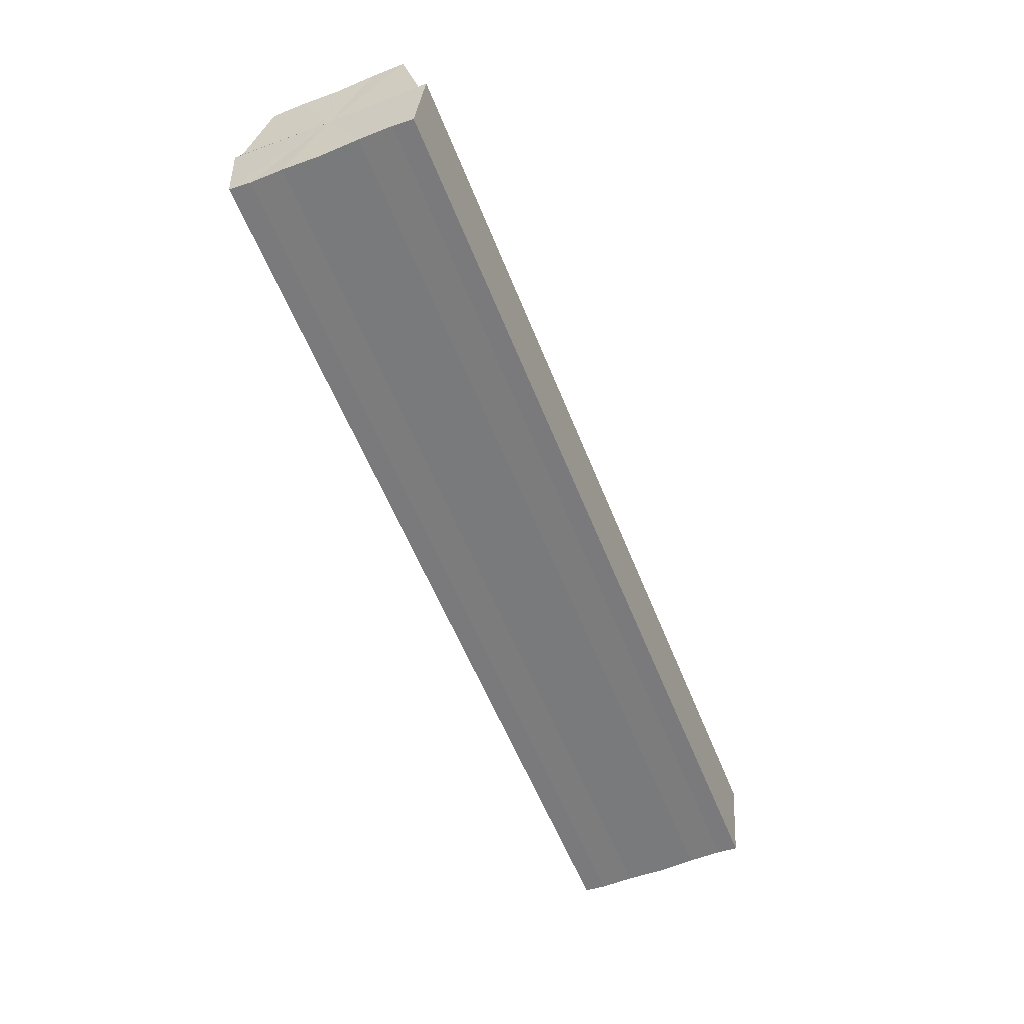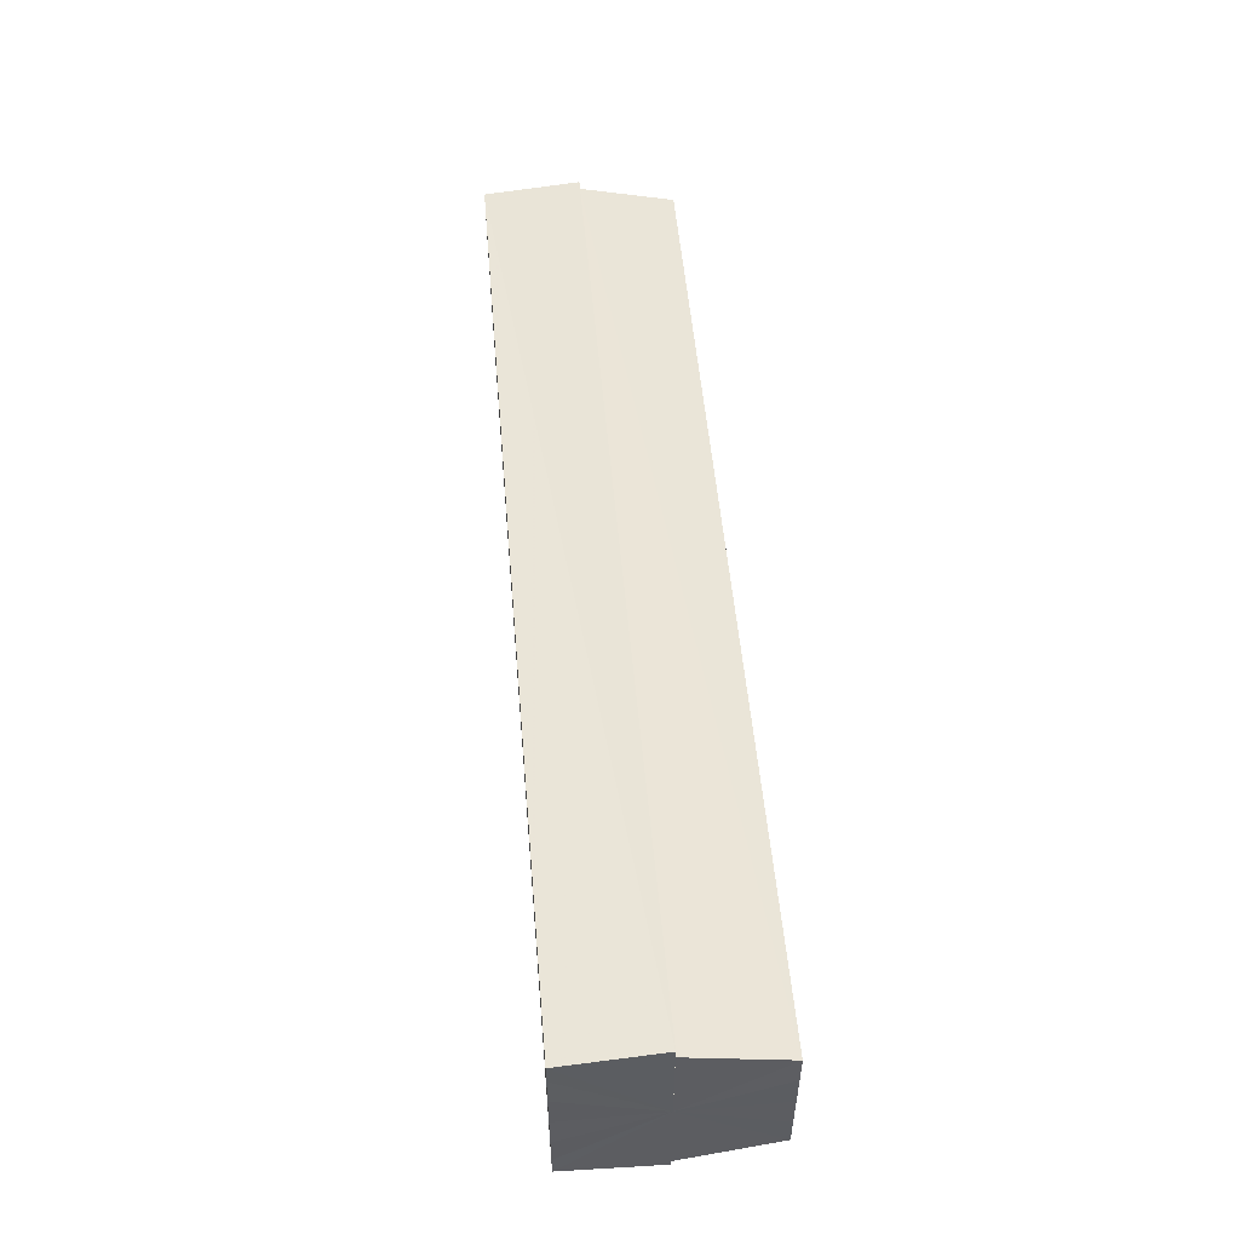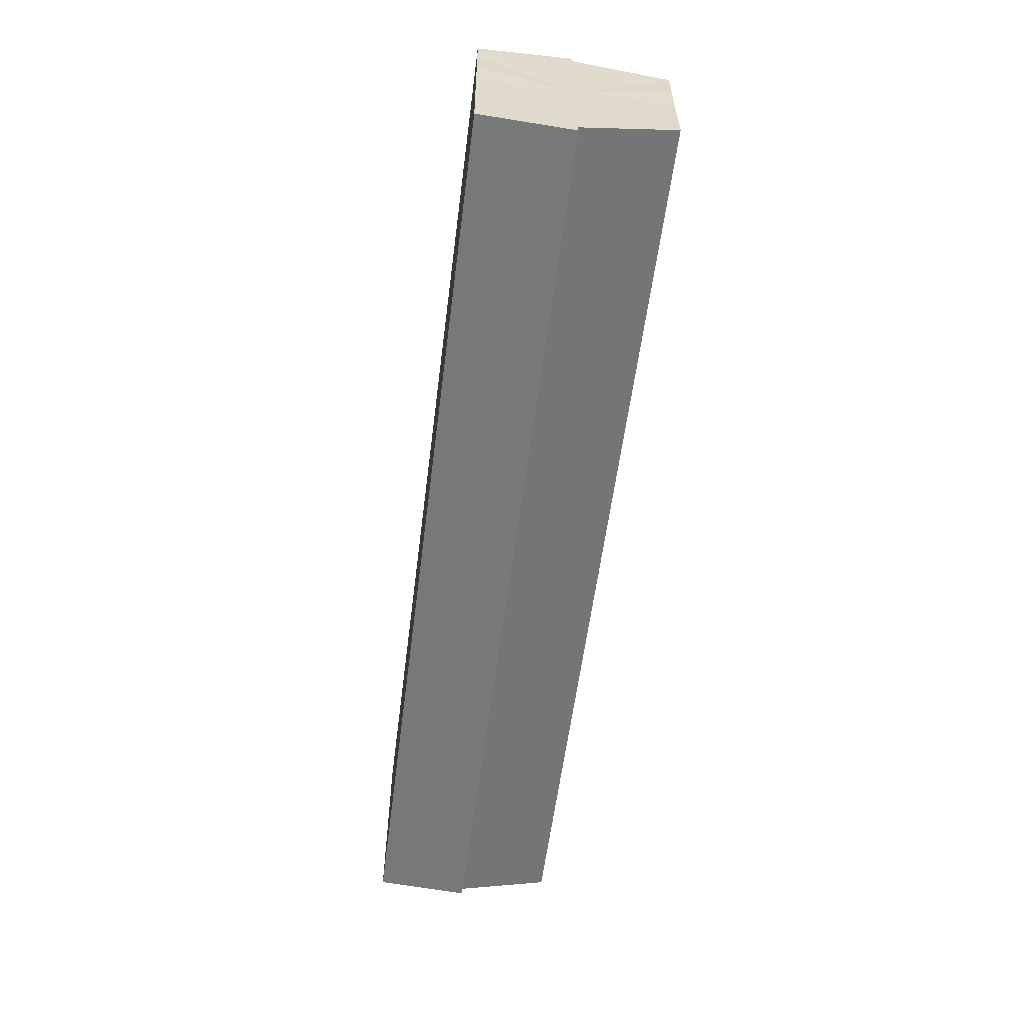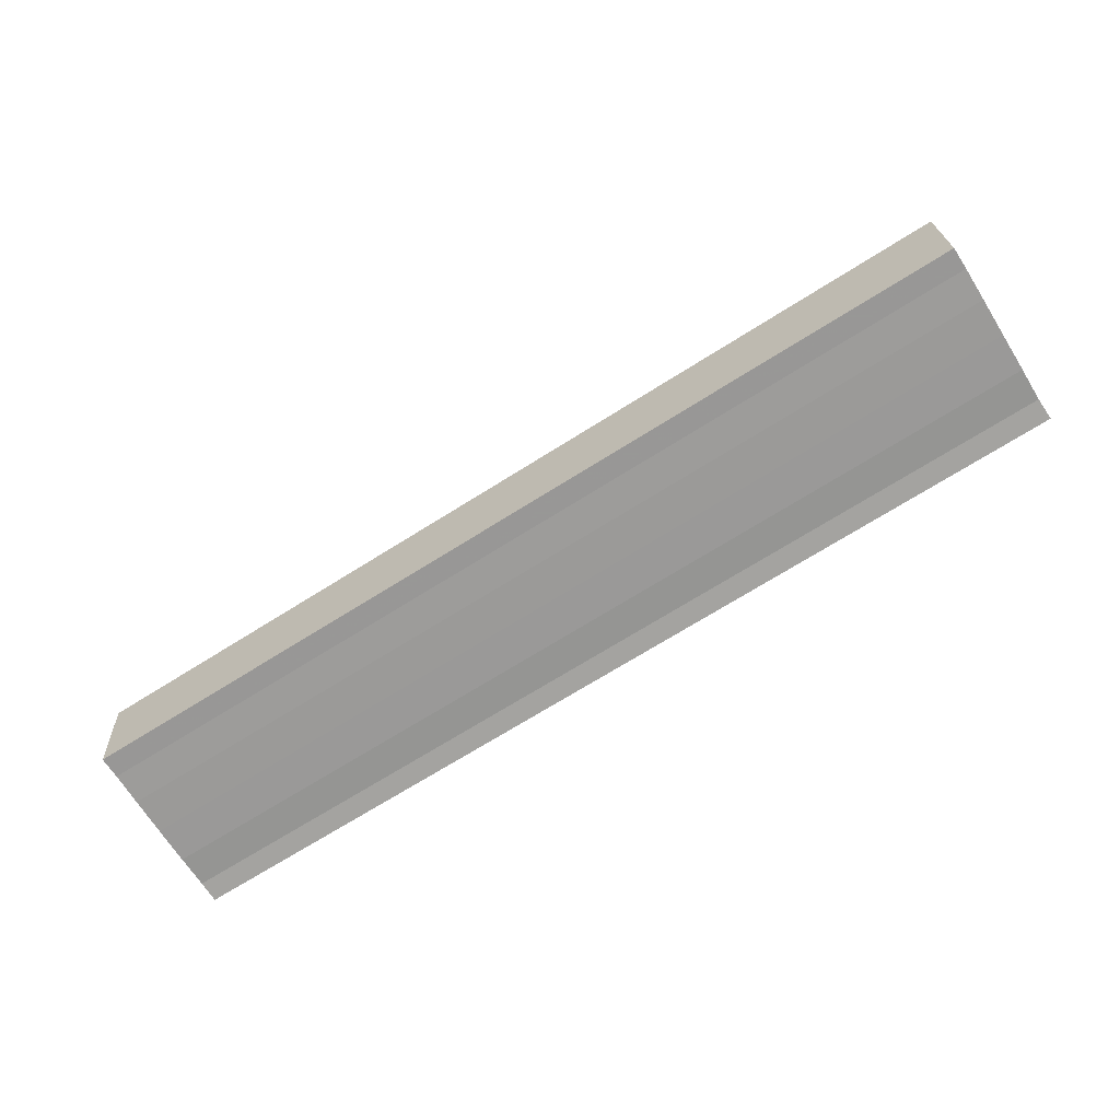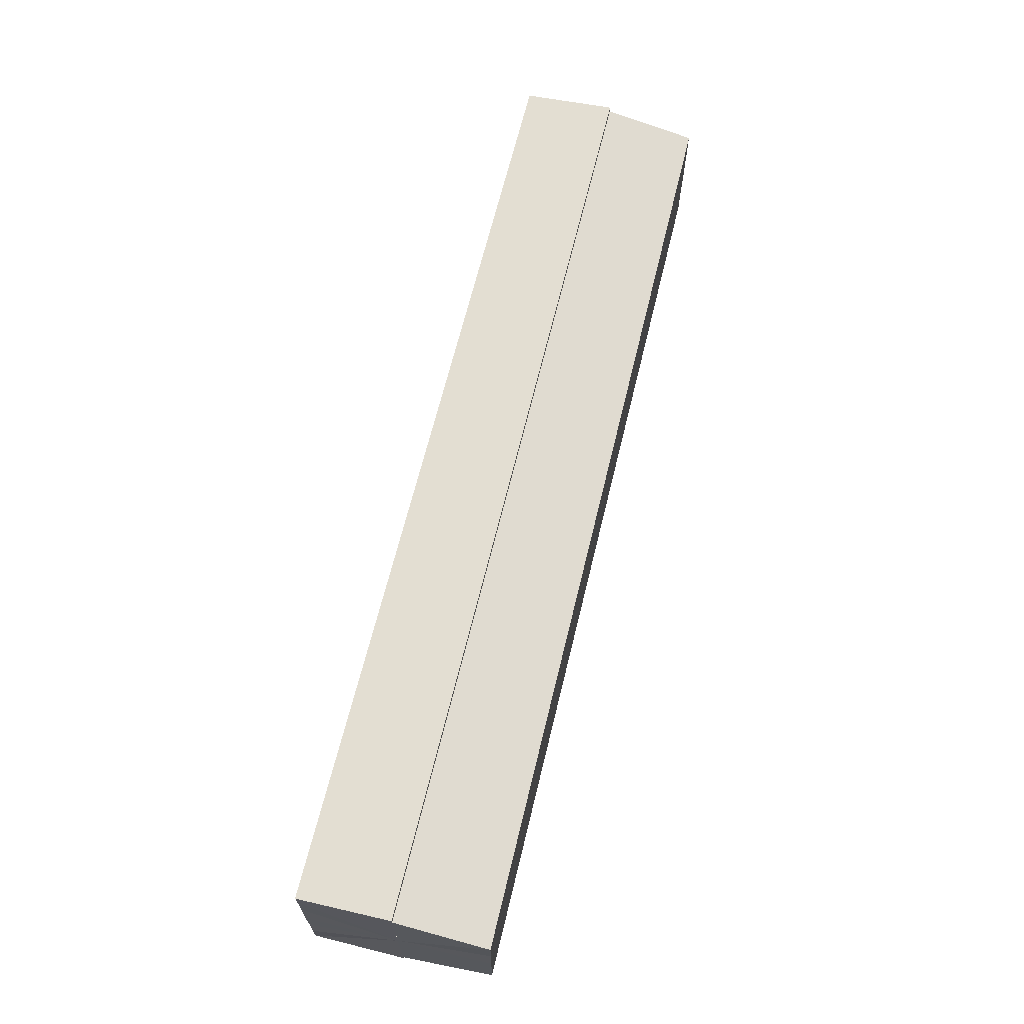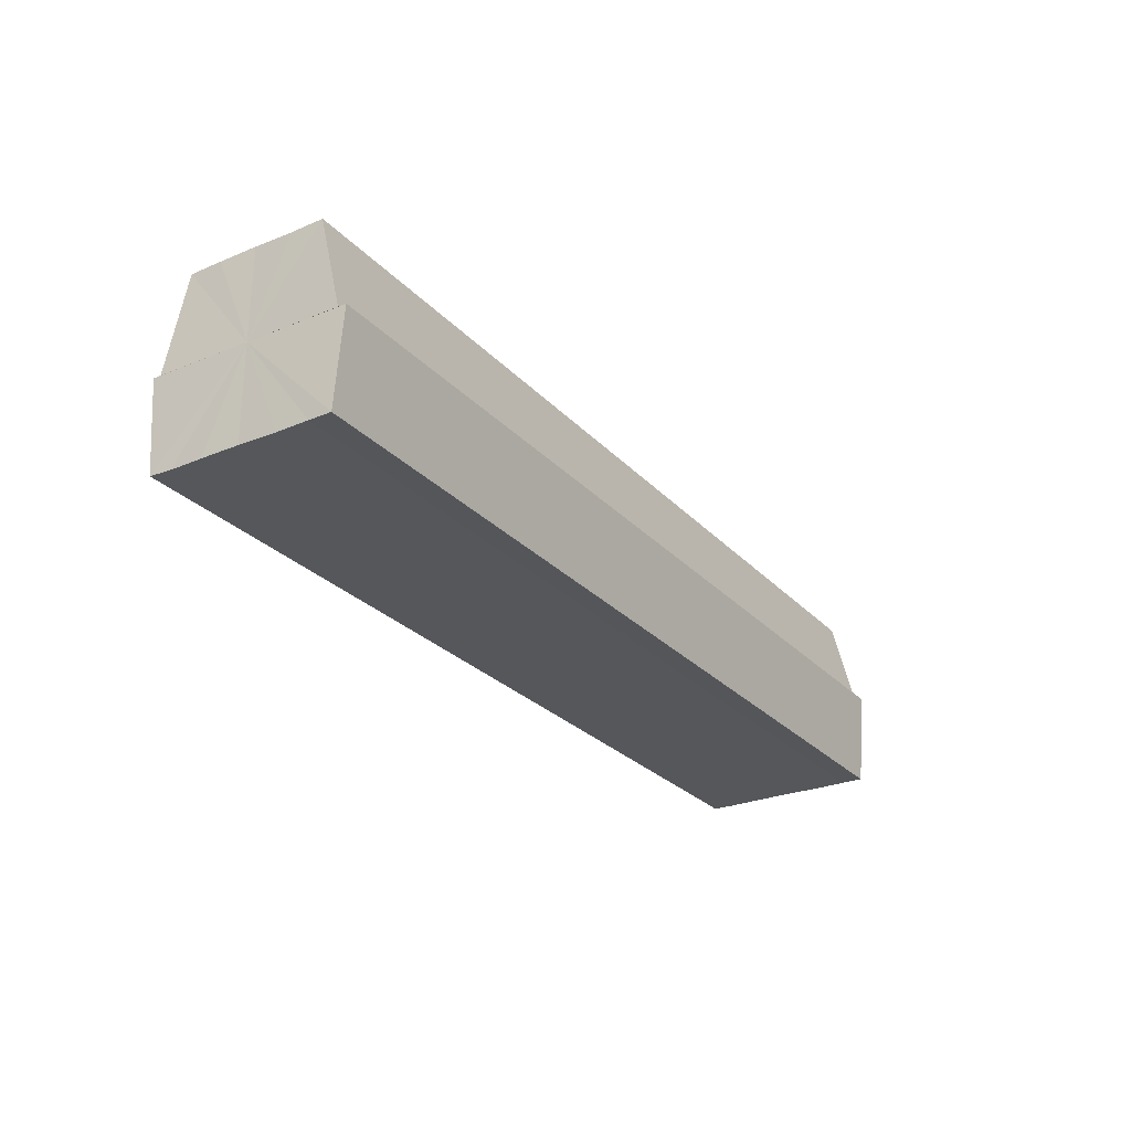
<metadata>
{"format":"obj","ext":"obj","renderer":"f3d","projection":"perspective","resolution":1024,"background":"white","views":[{"elev":-58.3,"azim":111.7,"up":"+Y"},{"elev":52.6,"azim":85.1,"up":"+Z"},{"elev":-57.6,"azim":82.8,"up":"+Z"},{"elev":-69.5,"azim":-147.7,"up":"+Y"},{"elev":66.2,"azim":103.7,"up":"+Z"},{"elev":-26.6,"azim":-57.4,"up":"+Y"}]}
</metadata>
<code>
o 8712
v 2230 1866 10.16
v 2230 1866 10.15
v 2230 1866 10.16
v 2230 1866 10.15
v 2230 1866 10.15
v 2230 1866 10.15
v 2230 1866 10.15
v 2230 1866 10.16
v 2230 1866 10.16
v 2230 1866 10.16
v 2230 1866 10.16
v 2230 1866 10.17
v 2230 1866 10.17
v 2230 1866 10.17
v 2230 1866 10.17
v 2230 1866 10.17
v 2230 1866 10.17
v 2230 1866 10.16
v 2230 1866 10.15
v 2230 1866 10.15
v 2230 1866 10.15
v 2230 1866 10.15
v 2230 1866 10.16
v 2230 1866 10.16
v 2230 1866 10.16
v 2230 1866 10.16
v 2230 1866 10.17
v 2230 1866 10.16
v 2230 1866 10.15
v 2230 1866 10.15
v 2230 1866 10.15
v 2230 1866 10.15
v 2230 1866 10.15
v 2230 1866 10.15
v 2230 1866 10.16
v 2230 1866 10.15
v 2230 1866 10.15
v 2230 1866 10.15
v 2230 1866 10.16
v 2230 1866 10.16
v 2230 1866 10.16
v 2230 1866 10.17
v 2230 1866 10.17
v 2230 1866 10.15
v 2230 1866 10.15
v 2230 1866 10.15
v 2230 1866 10.16
v 2230 1866 10.16
v 2230 1866 10.16
v 2230 1866 10.17
v 2230 1866 10.15
v 2230 1866 10.15
v 2230 1866 10.15
v 2230 1866 10.15
v 2230 1866 10.15
v 2230 1866 10.16
v 2230 1866 10.15
v 2230 1866 10.15
v 2230 1866 10.16
v 2230 1866 10.16
v 2230 1866 10.16
v 2230 1866 10.17
v 2230 1866 10.16
v 2230 1866 10.17
v 2230 1866 10.17
v 2230 1866 10.16
v 2230 1866 10.16
v 2230 1866 10.17
v 2230 1866 10.17
v 2230 1866 10.17
v 2230 1866 10.17
v 2230 1866 10.16
v 2230 1866 10.16
v 2230 1866 10.15
v 2230 1866 10.16
v 2230 1866 10.15
v 2230 1866 10.15
v 2230 1866 10.15
v 2230 1866 10.15
v 2230 1866 10.15
v 2230 1866 10.15
v 2230 1866 10.15
v 2230 1866 10.15
v 2230 1866 10.16
v 2230 1866 10.15
v 2230 1866 10.16
v 2230 1866 10.16
v 2230 1866 10.16
v 2230 1866 10.16
v 2230 1866 10.17
v 2230 1866 10.16
v 2230 1866 10.15
v 2230 1866 10.16
v 2230 1866 10.15
v 2230 1866 10.15
v 2230 1866 10.16
v 2230 1866 10.16
v 2230 1866 10.17
f 1 2 3
f 2 4 5
f 4 6 7
f 8 1 9
f 10 8 11
f 12 10 13
f 14 15 13
f 16 15 17
f 18 19 20
f 20 21 22
f 23 24 18
f 25 26 23
f 27 28 25
f 22 29 30
f 29 31 32
f 32 33 34
f 35 34 36
f 35 36 37
f 35 37 38
f 35 38 39
f 35 39 40
f 35 40 41
f 35 41 42
f 35 42 43
f 35 44 45
f 35 46 44
f 35 47 46
f 35 48 47
f 35 49 48
f 35 50 49
f 51 52 53
f 53 54 55
f 56 54 33
f 56 57 54
f 56 58 57
f 56 59 58
f 56 60 59
f 56 61 60
f 56 62 61
f 63 62 64
f 56 65 62
f 66 67 63
f 68 65 69
f 70 71 68
f 72 73 66
f 74 75 72
f 76 77 74
f 78 79 76
f 80 81 78
f 81 82 83
f 82 84 85
f 84 86 87
f 86 88 89
f 88 90 91
f 56 92 93
f 56 94 92
f 56 95 94
f 56 93 96
f 56 96 97
f 56 97 98

</code>
